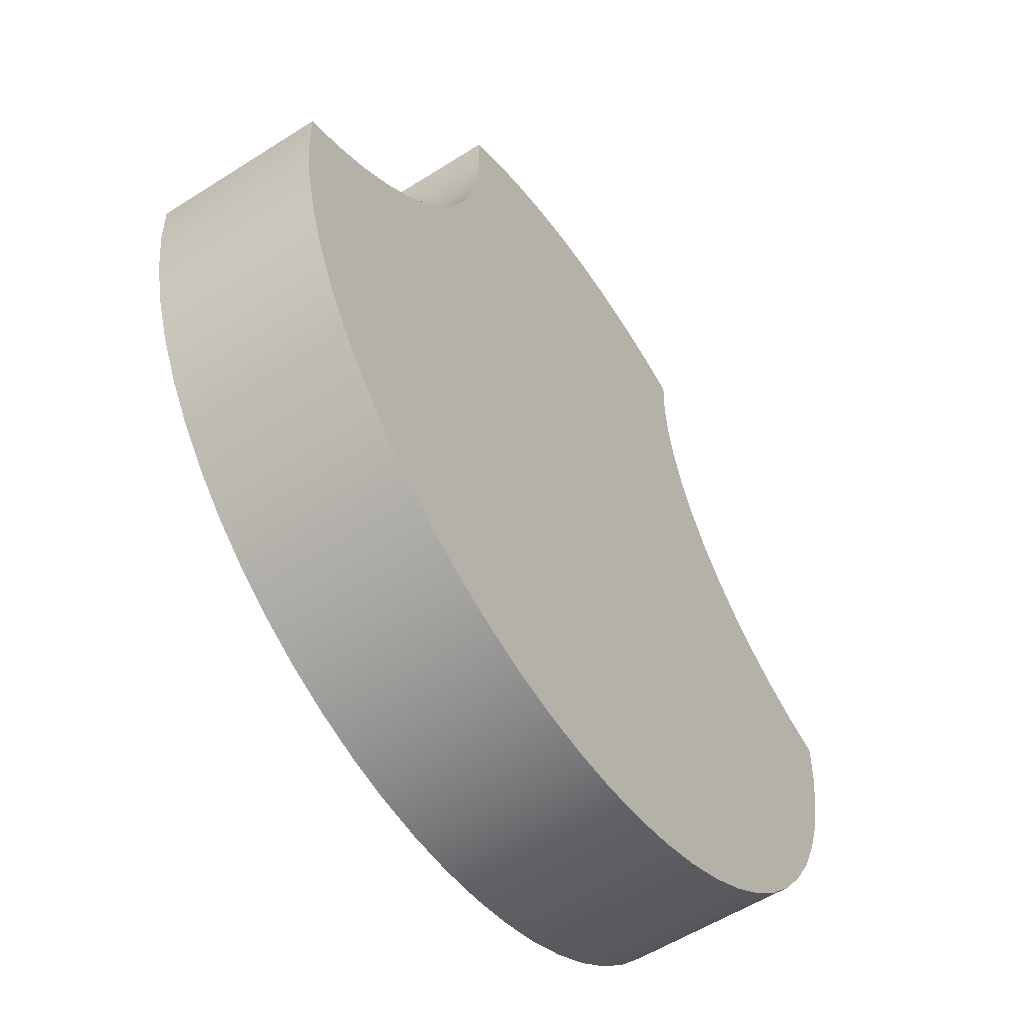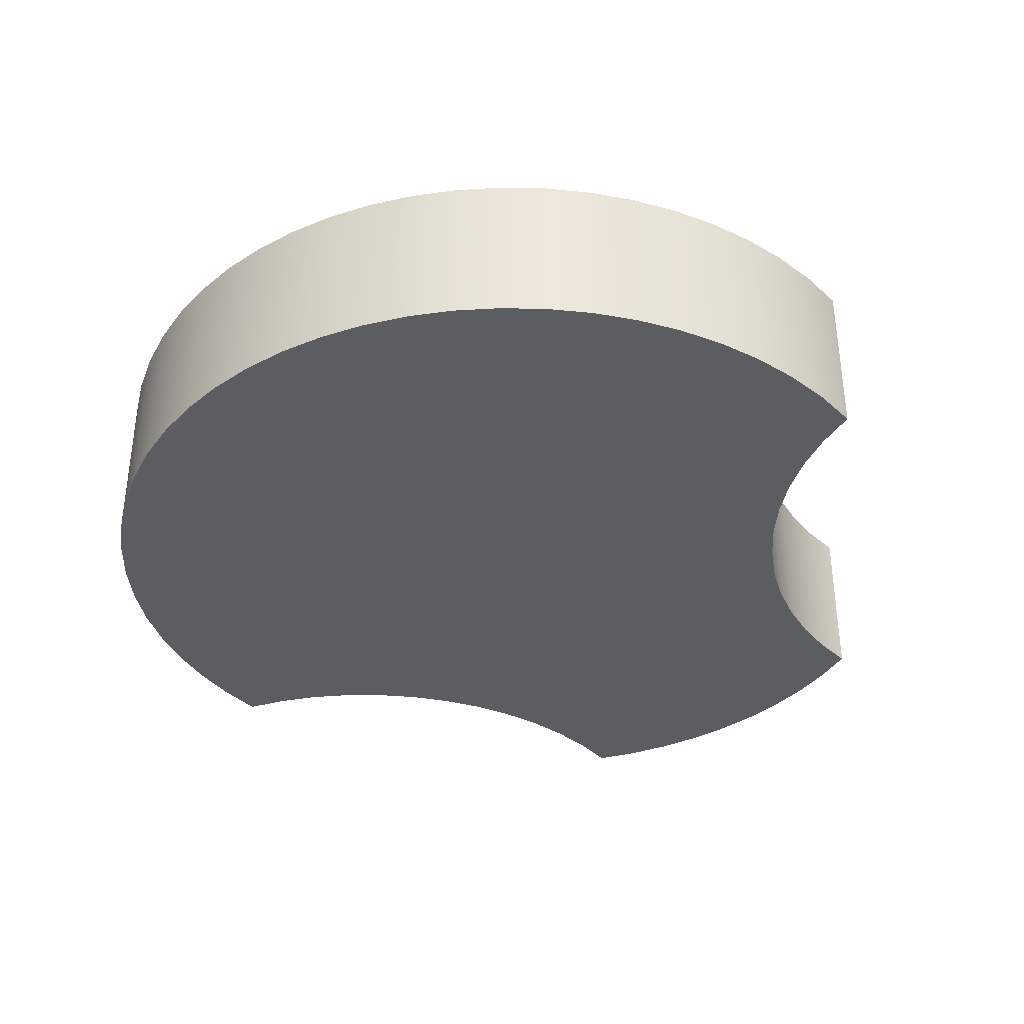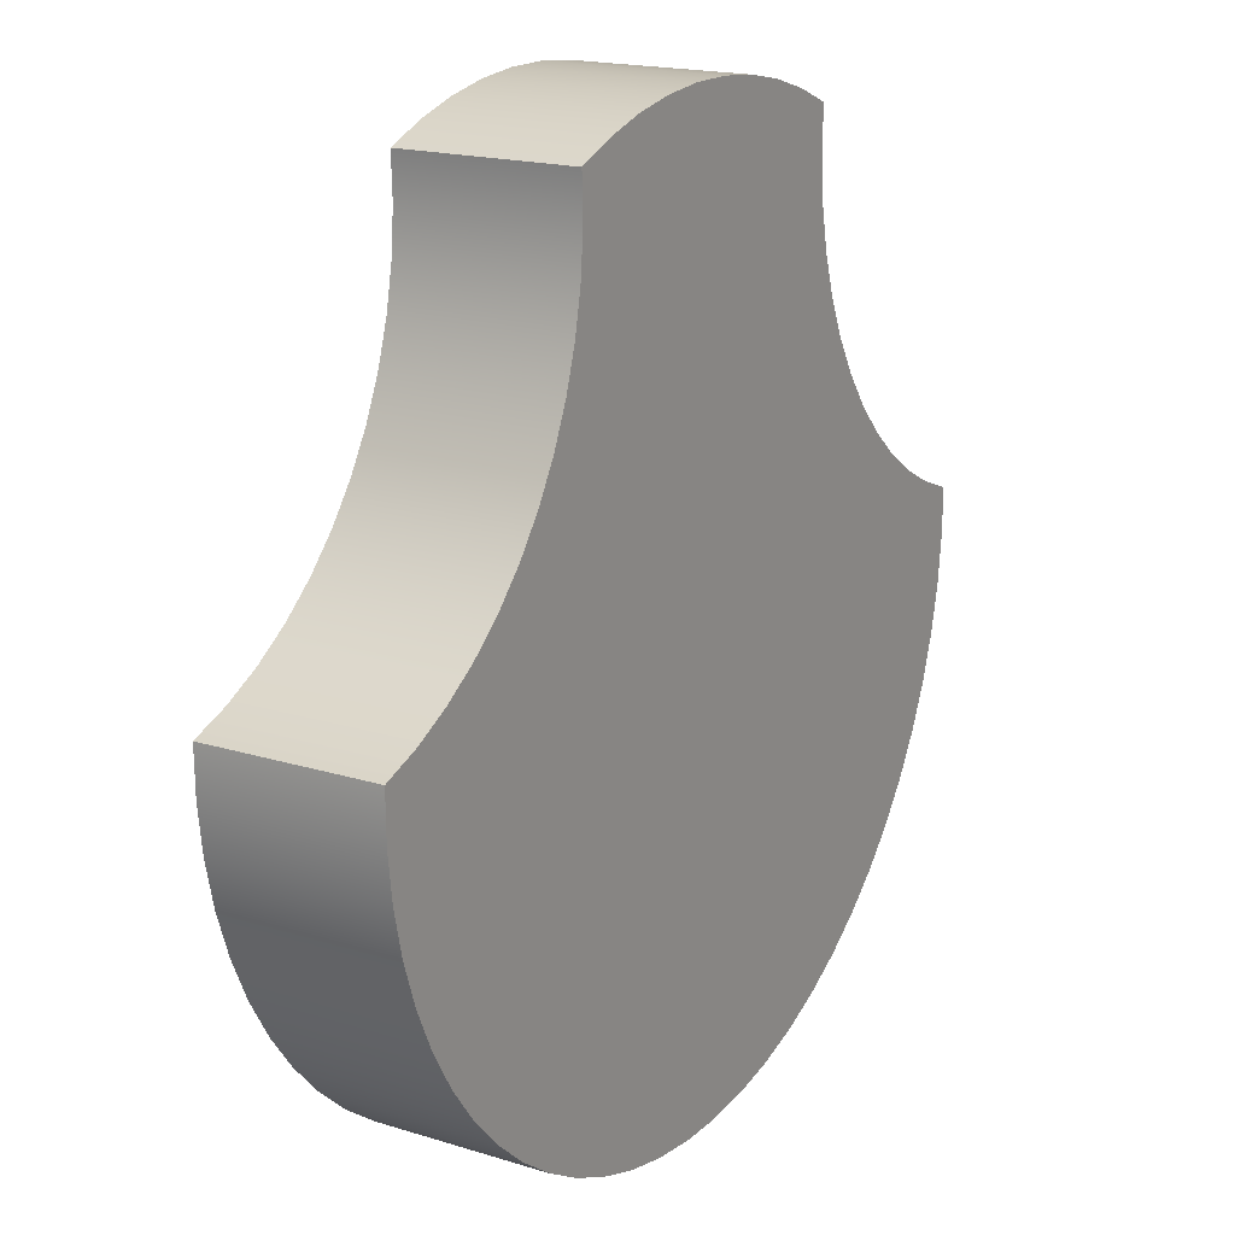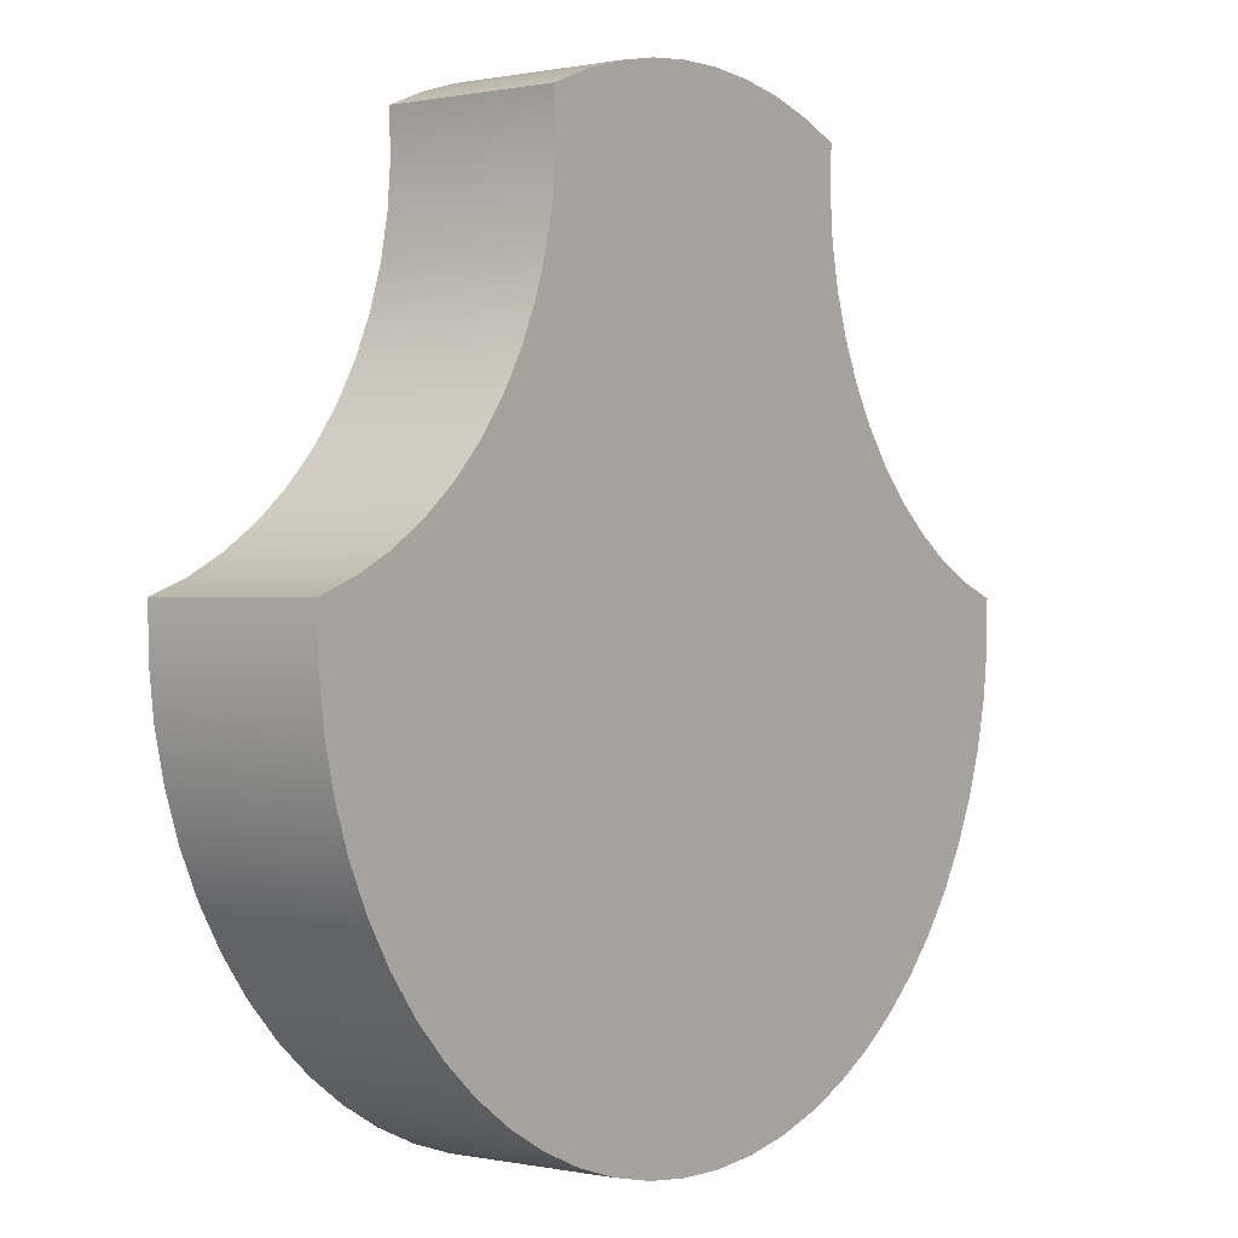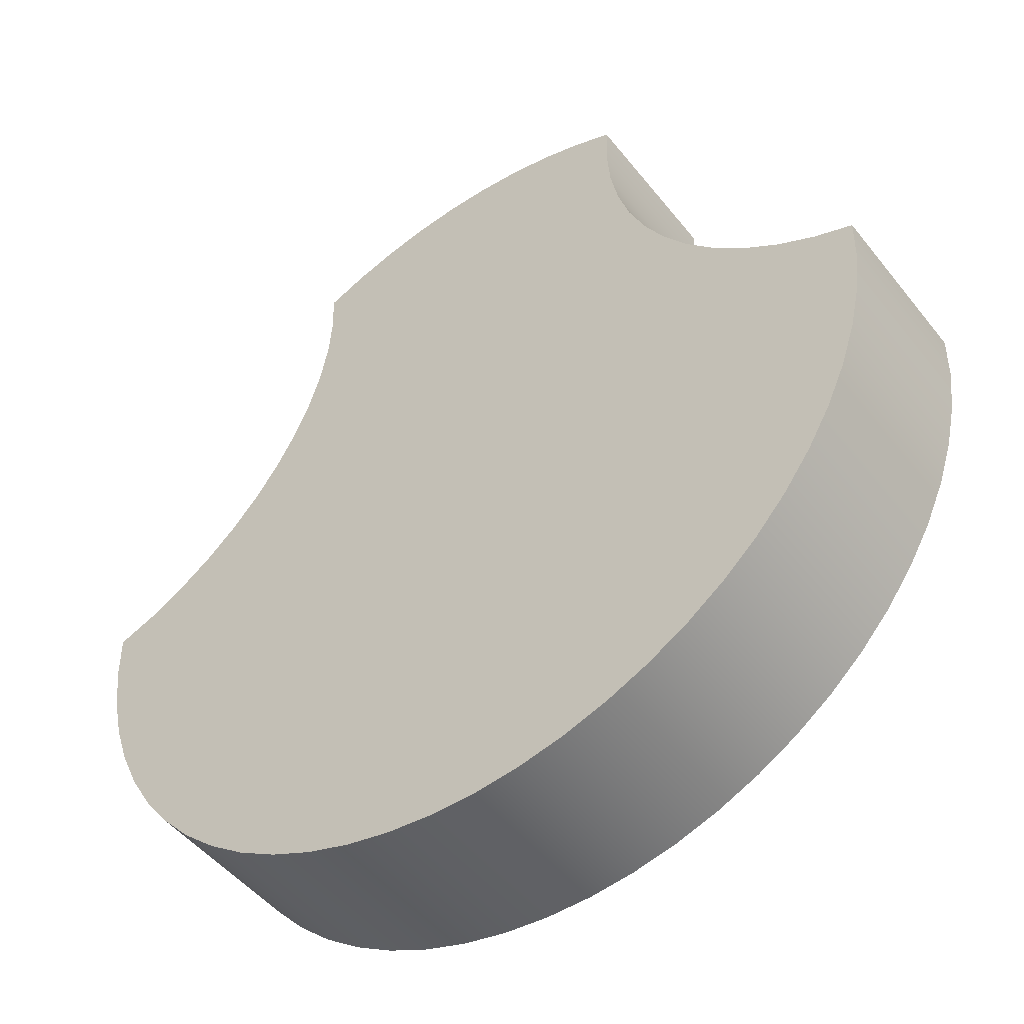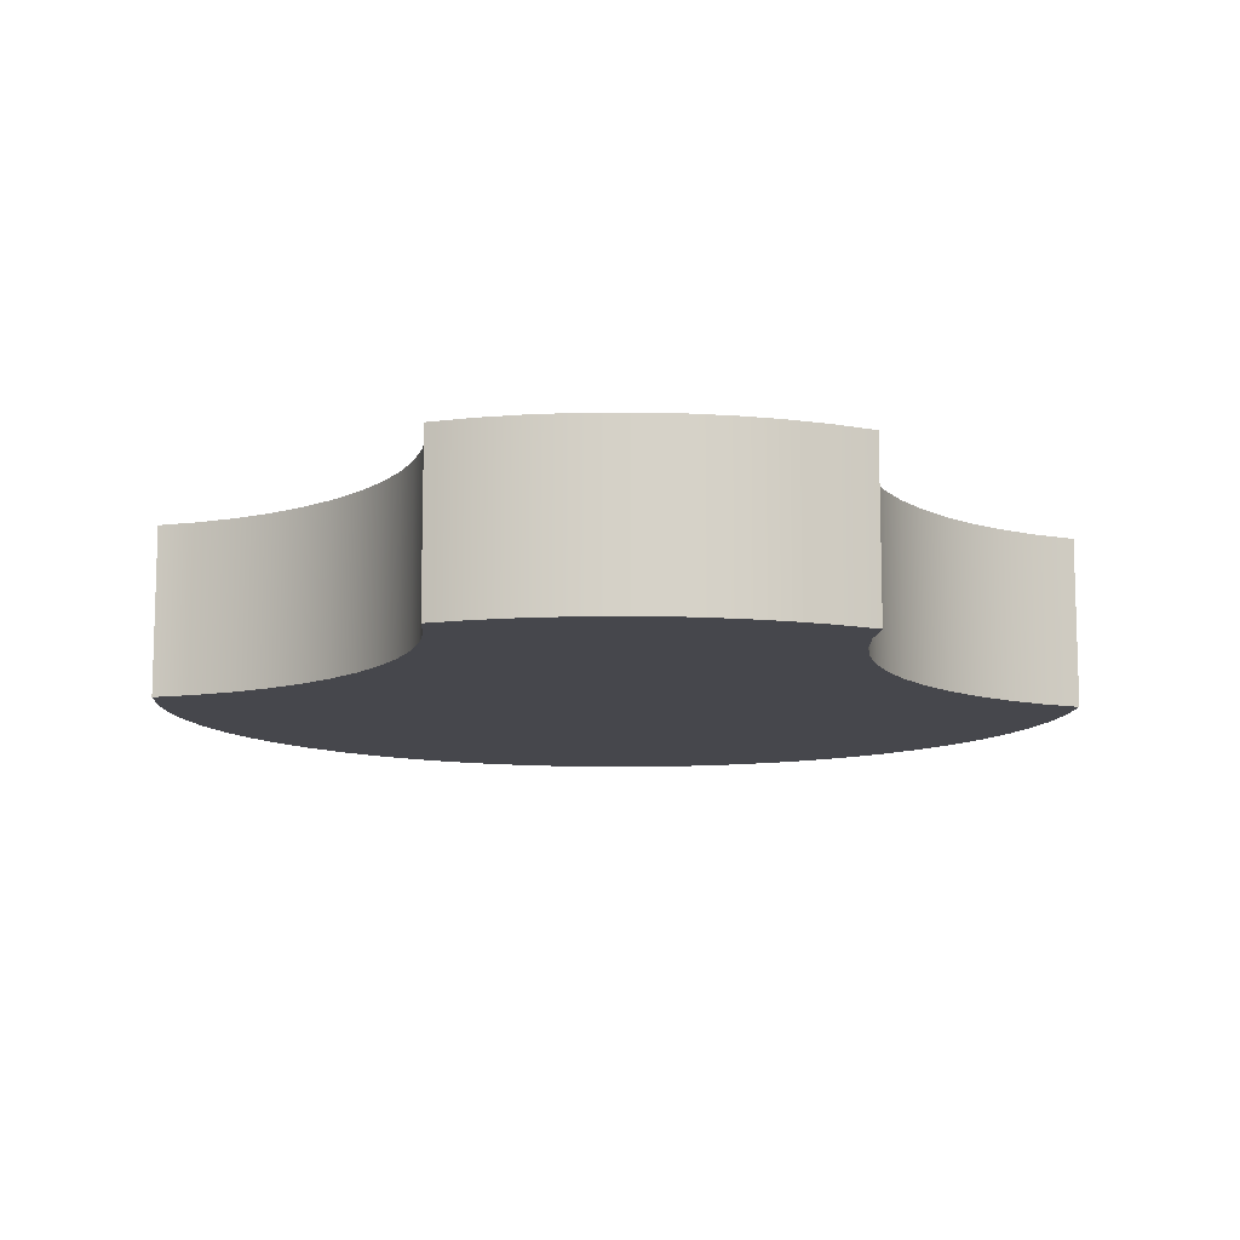
<metadata>
{"format":"obj","ext":"obj","renderer":"f3d","projection":"perspective","resolution":1024,"background":"white","views":[{"elev":-55.3,"azim":124.0,"up":"+Z"},{"elev":-36.8,"azim":-139.8,"up":"+Y"},{"elev":18.0,"azim":-58.8,"up":"+Z"},{"elev":0.3,"azim":-52.3,"up":"+Z"},{"elev":-48.5,"azim":-143.5,"up":"+Z"},{"elev":-11.0,"azim":-3.8,"up":"+Y"}]}
</metadata>
<code>
v 0.504 -0.225 1.089
v 0.3969 -0.225 1.132
v 0.2862 -0.225 1.165
v 0.1728 -0.225 1.187
v 0.05777 -0.225 1.199
v -0.05777 -0.225 1.199
v -0.1728 -0.225 1.187
v -0.2862 -0.225 1.165
v -0.3969 -0.225 1.132
v -0.504 -0.225 1.089
v -0.5003 -0.225 0.9763
v -0.5093 -0.225 0.8639
v -0.5309 -0.225 0.7532
v -0.5649 -0.225 0.6456
v -0.6108 -0.225 0.5425
v -0.6679 -0.225 0.4453
v -0.7357 -0.225 0.3551
v -0.8132 -0.225 0.2732
v -0.8994 -0.225 0.2004
v -0.9933 -0.225 0.1379
v -1.094 -0.225 0.0863
v -1.199 -0.225 0.04634
v -1.197 -0.225 -0.07819
v -1.183 -0.225 -0.2019
v -1.156 -0.225 -0.3234
v -1.116 -0.225 -0.4414
v -1.064 -0.225 -0.5547
v -1.001 -0.225 -0.662
v -0.9269 -0.225 -0.7622
v -0.8429 -0.225 -0.8541
v -0.7498 -0.225 -0.9369
v -0.6487 -0.225 -1.01
v -0.5405 -0.225 -1.071
v -0.4266 -0.225 -1.122
v -0.308 -0.225 -1.16
v -0.1861 -0.225 -1.185
v -0.06227 -0.225 -1.198
v 0.06227 -0.225 -1.198
v 0.1861 -0.225 -1.185
v 0.308 -0.225 -1.16
v 0.4266 -0.225 -1.122
v 0.5405 -0.225 -1.071
v 0.6487 -0.225 -1.01
v 0.7498 -0.225 -0.9369
v 0.8429 -0.225 -0.8541
v 0.9269 -0.225 -0.7622
v 1.001 -0.225 -0.662
v 1.064 -0.225 -0.5547
v 1.116 -0.225 -0.4414
v 1.156 -0.225 -0.3234
v 1.183 -0.225 -0.2019
v 1.197 -0.225 -0.07819
v 1.199 -0.225 0.04634
v 1.094 -0.225 0.0863
v 0.9933 -0.225 0.1379
v 0.8994 -0.225 0.2004
v 0.8132 -0.225 0.2732
v 0.7357 -0.225 0.3551
v 0.6679 -0.225 0.4453
v 0.6108 -0.225 0.5425
v 0.5649 -0.225 0.6456
v 0.5309 -0.225 0.7532
v 0.5093 -0.225 0.8639
v 0.5003 -0.225 0.9763
v -0.504 -0.225 1.089
v -0.504 0.225 1.089
v -0.5003 0.225 0.9763
v -0.5093 0.225 0.8639
v -0.5309 0.225 0.7532
v -0.5649 0.225 0.6456
v -0.6108 0.225 0.5425
v -0.6679 0.225 0.4453
v -0.7357 0.225 0.3551
v -0.8132 0.225 0.2732
v -0.8994 0.225 0.2004
v -0.9933 0.225 0.1379
v -1.094 0.225 0.0863
v -1.199 0.225 0.04634
v -1.199 -0.225 0.04634
v -1.094 -0.225 0.0863
v -0.9933 -0.225 0.1379
v -0.8994 -0.225 0.2004
v -0.8132 -0.225 0.2732
v -0.7357 -0.225 0.3551
v -0.6679 -0.225 0.4453
v -0.6108 -0.225 0.5425
v -0.5649 -0.225 0.6456
v -0.5309 -0.225 0.7532
v -0.5093 -0.225 0.8639
v -0.5003 -0.225 0.9763
v -1.199 -0.225 0.04634
v -1.199 0.225 0.04634
v -1.197 0.225 -0.07819
v -1.183 0.225 -0.2019
v -1.156 0.225 -0.3234
v -1.116 0.225 -0.4414
v -1.064 0.225 -0.5547
v -1.001 0.225 -0.662
v -0.9269 0.225 -0.7622
v -0.8429 0.225 -0.8541
v -0.7498 0.225 -0.9369
v -0.6487 0.225 -1.01
v -0.5405 0.225 -1.071
v -0.4266 0.225 -1.122
v -0.308 0.225 -1.16
v -0.1861 0.225 -1.185
v -0.06227 0.225 -1.198
v 0.06227 0.225 -1.198
v 0.1861 0.225 -1.185
v 0.308 0.225 -1.16
v 0.4266 0.225 -1.122
v 0.5405 0.225 -1.071
v 0.6487 0.225 -1.01
v 0.7498 0.225 -0.9369
v 0.8429 0.225 -0.8541
v 0.9269 0.225 -0.7622
v 1.001 0.225 -0.662
v 1.064 0.225 -0.5547
v 1.116 0.225 -0.4414
v 1.156 0.225 -0.3234
v 1.183 0.225 -0.2019
v 1.197 0.225 -0.07819
v 1.199 0.225 0.04634
v 1.199 -0.225 0.04634
v 1.197 -0.225 -0.07819
v 1.183 -0.225 -0.2019
v 1.156 -0.225 -0.3234
v 1.116 -0.225 -0.4414
v 1.064 -0.225 -0.5547
v 1.001 -0.225 -0.662
v 0.9269 -0.225 -0.7622
v 0.8429 -0.225 -0.8541
v 0.7498 -0.225 -0.9369
v 0.6487 -0.225 -1.01
v 0.5405 -0.225 -1.071
v 0.4266 -0.225 -1.122
v 0.308 -0.225 -1.16
v 0.1861 -0.225 -1.185
v 0.06227 -0.225 -1.198
v -0.06227 -0.225 -1.198
v -0.1861 -0.225 -1.185
v -0.308 -0.225 -1.16
v -0.4266 -0.225 -1.122
v -0.5405 -0.225 -1.071
v -0.6487 -0.225 -1.01
v -0.7498 -0.225 -0.9369
v -0.8429 -0.225 -0.8541
v -0.9269 -0.225 -0.7622
v -1.001 -0.225 -0.662
v -1.064 -0.225 -0.5547
v -1.116 -0.225 -0.4414
v -1.156 -0.225 -0.3234
v -1.183 -0.225 -0.2019
v -1.197 -0.225 -0.07819
v 1.199 -0.225 0.04634
v 1.199 0.225 0.04634
v 1.094 0.225 0.0863
v 0.9933 0.225 0.1379
v 0.8994 0.225 0.2004
v 0.8132 0.225 0.2732
v 0.7357 0.225 0.3551
v 0.6679 0.225 0.4453
v 0.6108 0.225 0.5425
v 0.5649 0.225 0.6456
v 0.5309 0.225 0.7532
v 0.5093 0.225 0.8639
v 0.5003 0.225 0.9763
v 0.504 0.225 1.089
v 0.504 -0.225 1.089
v 0.5003 -0.225 0.9763
v 0.5093 -0.225 0.8639
v 0.5309 -0.225 0.7532
v 0.5649 -0.225 0.6456
v 0.6108 -0.225 0.5425
v 0.6679 -0.225 0.4453
v 0.7357 -0.225 0.3551
v 0.8132 -0.225 0.2732
v 0.8994 -0.225 0.2004
v 0.9933 -0.225 0.1379
v 1.094 -0.225 0.0863
v 0.504 -0.225 1.089
v 0.504 0.225 1.089
v 0.3969 0.225 1.132
v 0.2862 0.225 1.165
v 0.1728 0.225 1.187
v 0.05777 0.225 1.199
v -0.05777 0.225 1.199
v -0.1728 0.225 1.187
v -0.2862 0.225 1.165
v -0.3969 0.225 1.132
v -0.504 0.225 1.089
v -0.504 -0.225 1.089
v -0.3969 -0.225 1.132
v -0.2862 -0.225 1.165
v -0.1728 -0.225 1.187
v -0.05777 -0.225 1.199
v 0.05777 -0.225 1.199
v 0.1728 -0.225 1.187
v 0.2862 -0.225 1.165
v 0.3969 -0.225 1.132
v -0.504 0.225 1.089
v -0.3969 0.225 1.132
v -0.2862 0.225 1.165
v -0.1728 0.225 1.187
v -0.05777 0.225 1.199
v 0.05777 0.225 1.199
v 0.1728 0.225 1.187
v 0.2862 0.225 1.165
v 0.3969 0.225 1.132
v 0.504 0.225 1.089
v 0.5003 0.225 0.9763
v 0.5093 0.225 0.8639
v 0.5309 0.225 0.7532
v 0.5649 0.225 0.6456
v 0.6108 0.225 0.5425
v 0.6679 0.225 0.4453
v 0.7357 0.225 0.3551
v 0.8132 0.225 0.2732
v 0.8994 0.225 0.2004
v 0.9933 0.225 0.1379
v 1.094 0.225 0.0863
v 1.199 0.225 0.04634
v 1.197 0.225 -0.07819
v 1.183 0.225 -0.2019
v 1.156 0.225 -0.3234
v 1.116 0.225 -0.4414
v 1.064 0.225 -0.5547
v 1.001 0.225 -0.662
v 0.9269 0.225 -0.7622
v 0.8429 0.225 -0.8541
v 0.7498 0.225 -0.9369
v 0.6487 0.225 -1.01
v 0.5405 0.225 -1.071
v 0.4266 0.225 -1.122
v 0.308 0.225 -1.16
v 0.1861 0.225 -1.185
v 0.06227 0.225 -1.198
v -0.06227 0.225 -1.198
v -0.1861 0.225 -1.185
v -0.308 0.225 -1.16
v -0.4266 0.225 -1.122
v -0.5405 0.225 -1.071
v -0.6487 0.225 -1.01
v -0.7498 0.225 -0.9369
v -0.8429 0.225 -0.8541
v -0.9269 0.225 -0.7622
v -1.001 0.225 -0.662
v -1.064 0.225 -0.5547
v -1.116 0.225 -0.4414
v -1.156 0.225 -0.3234
v -1.183 0.225 -0.2019
v -1.197 0.225 -0.07819
v -1.199 0.225 0.04634
v -1.094 0.225 0.0863
v -0.9933 0.225 0.1379
v -0.8994 0.225 0.2004
v -0.8132 0.225 0.2732
v -0.7357 0.225 0.3551
v -0.6679 0.225 0.4453
v -0.6108 0.225 0.5425
v -0.5649 0.225 0.6456
v -0.5309 0.225 0.7532
v -0.5093 0.225 0.8639
v -0.5003 0.225 0.9763
g 1b682e1e-e34e-11ea-bb2d-54bf646e7e1f
f 1 2 64
f 64 2 3
f 64 3 63
f 63 3 4
f 63 4 5
f 63 5 62
f 62 5 6
f 62 6 13
f 13 6 12
f 12 6 7
f 12 7 8
f 12 8 11
f 11 8 9
f 11 9 10
f 62 13 61
f 61 13 14
f 61 14 60
f 60 14 15
f 60 15 59
f 59 15 16
f 59 16 58
f 58 16 17
f 58 17 38
f 38 17 37
f 37 17 36
f 36 17 35
f 35 17 34
f 34 17 33
f 33 17 18
f 33 18 32
f 32 18 31
f 31 18 30
f 30 18 29
f 29 18 19
f 29 19 28
f 28 19 27
f 27 19 26
f 26 19 20
f 26 20 25
f 25 20 24
f 24 20 21
f 24 21 23
f 23 21 22
f 38 39 58
f 58 39 40
f 58 40 41
f 41 42 58
f 58 42 57
f 57 42 43
f 57 43 44
f 44 45 57
f 57 45 46
f 57 46 56
f 56 46 47
f 56 47 48
f 48 49 56
f 56 49 55
f 55 49 50
f 55 50 51
f 55 51 54
f 54 51 52
f 54 52 53
g 1b6a781e-e34e-11ea-9a71-54bf646e7e1f
f 65 66 90
f 90 66 67
f 90 67 89
f 89 67 68
f 89 68 88
f 88 68 69
f 88 69 87
f 87 69 70
f 87 70 86
f 86 70 71
f 86 71 85
f 85 71 72
f 85 72 84
f 84 72 73
f 84 73 83
f 83 73 74
f 83 74 82
f 82 74 75
f 82 75 81
f 81 75 76
f 81 76 80
f 80 76 77
f 80 77 79
f 79 77 78
g 1b73c6f0-e34e-11ea-9d64-54bf646e7e1f
f 91 92 154
f 154 92 93
f 154 93 153
f 153 93 94
f 153 94 152
f 152 94 95
f 152 95 151
f 151 95 96
f 151 96 150
f 150 96 97
f 150 97 149
f 149 97 98
f 149 98 148
f 148 98 99
f 148 99 147
f 147 99 100
f 147 100 146
f 146 100 101
f 146 101 145
f 145 101 102
f 145 102 144
f 144 102 103
f 144 103 143
f 143 103 104
f 143 104 142
f 142 104 105
f 142 105 141
f 141 105 106
f 141 106 140
f 140 106 107
f 140 107 139
f 139 107 108
f 139 108 138
f 138 108 109
f 138 109 137
f 137 109 110
f 137 110 136
f 136 110 111
f 136 111 135
f 135 111 112
f 135 112 134
f 134 112 113
f 134 113 133
f 133 113 114
f 133 114 132
f 132 114 115
f 132 115 131
f 131 115 116
f 131 116 130
f 130 116 117
f 130 117 129
f 129 117 118
f 129 118 128
f 128 118 119
f 128 119 127
f 127 119 120
f 127 120 126
f 126 120 121
f 126 121 125
f 125 121 122
f 125 122 124
f 124 122 123
g 1b76fb42-e34e-11ea-a900-54bf646e7e1f
f 155 156 180
f 180 156 157
f 180 157 179
f 179 157 158
f 179 158 178
f 178 158 159
f 178 159 177
f 177 159 160
f 177 160 176
f 176 160 161
f 176 161 175
f 175 161 162
f 175 162 174
f 174 162 163
f 174 163 173
f 173 163 164
f 173 164 172
f 172 164 165
f 172 165 171
f 171 165 166
f 171 166 170
f 170 166 167
f 170 167 169
f 169 167 168
g 1b799348-e34e-11ea-85c9-54bf646e7e1f
f 181 182 200
f 200 182 183
f 200 183 199
f 199 183 184
f 199 184 198
f 198 184 185
f 198 185 197
f 197 185 186
f 197 186 196
f 196 186 187
f 196 187 195
f 195 187 188
f 195 188 194
f 194 188 189
f 194 189 193
f 193 189 190
f 193 190 192
f 192 190 191
g 1b7c2b7a-e34e-11ea-86e9-54bf646e7e1f
f 201 202 264
f 264 202 203
f 264 203 263
f 263 203 204
f 263 204 205
f 263 205 262
f 262 205 206
f 262 206 213
f 213 206 212
f 212 206 207
f 212 207 208
f 212 208 211
f 211 208 209
f 211 209 210
f 262 213 261
f 261 213 214
f 261 214 260
f 260 214 215
f 260 215 259
f 259 215 216
f 259 216 258
f 258 216 217
f 258 217 238
f 238 217 237
f 237 217 236
f 236 217 235
f 235 217 234
f 234 217 233
f 233 217 218
f 233 218 232
f 232 218 231
f 231 218 230
f 230 218 229
f 229 218 219
f 229 219 228
f 228 219 227
f 227 219 226
f 226 219 220
f 226 220 225
f 225 220 224
f 224 220 221
f 224 221 223
f 223 221 222
f 238 239 258
f 258 239 240
f 258 240 241
f 241 242 258
f 258 242 257
f 257 242 243
f 257 243 244
f 244 245 257
f 257 245 246
f 257 246 256
f 256 246 247
f 256 247 248
f 248 249 256
f 256 249 255
f 255 249 250
f 255 250 251
f 255 251 254
f 254 251 252
f 254 252 253

</code>
